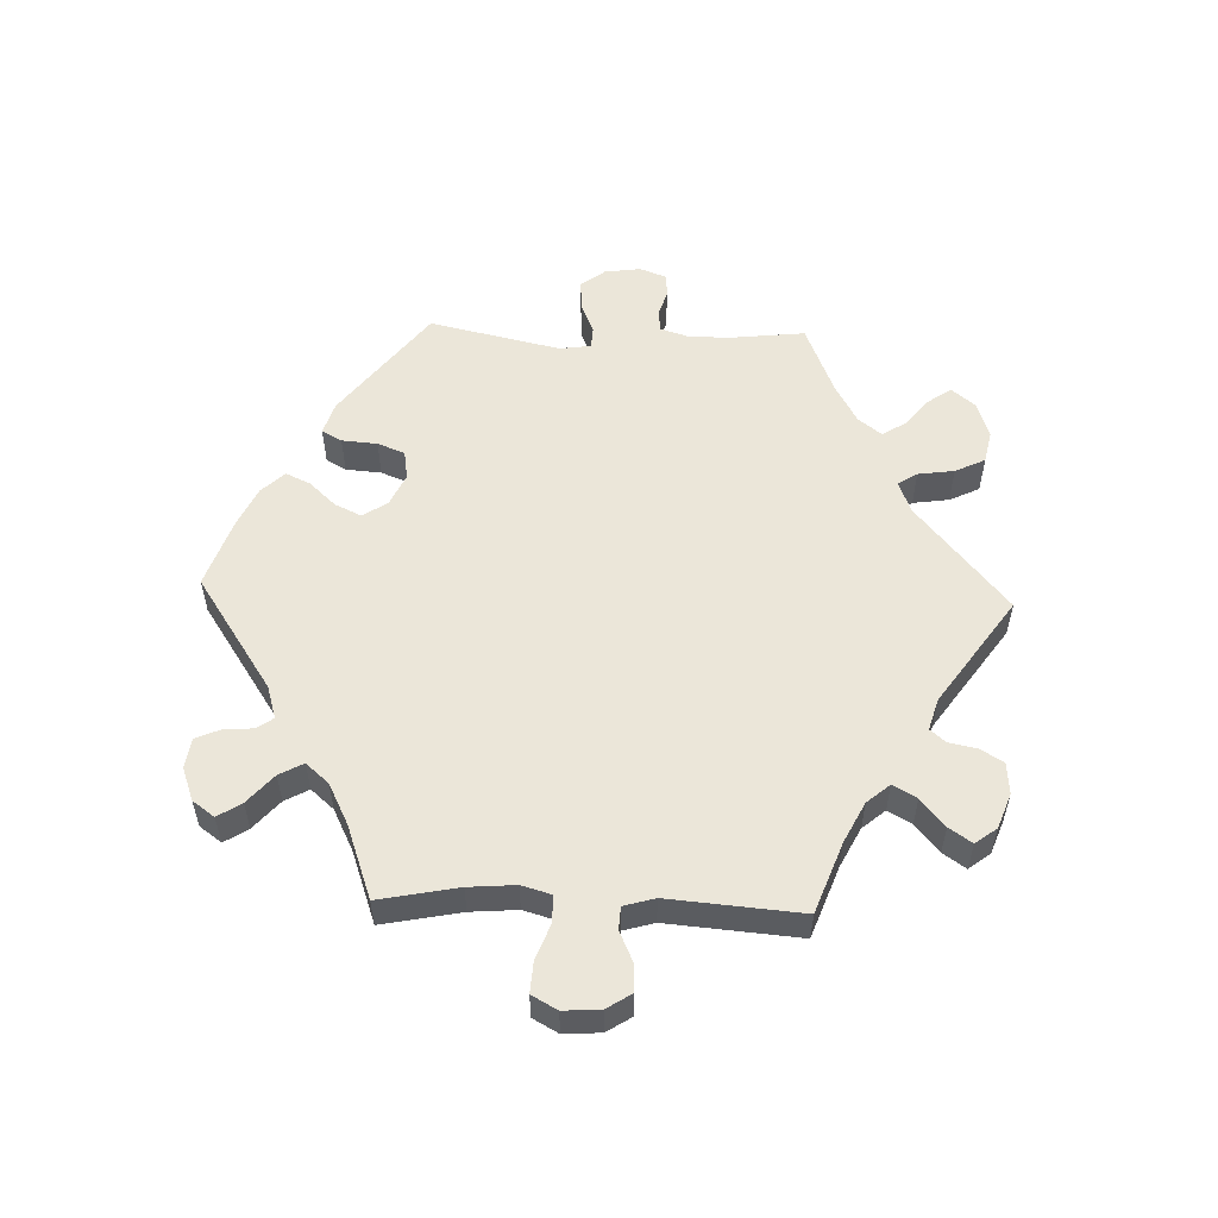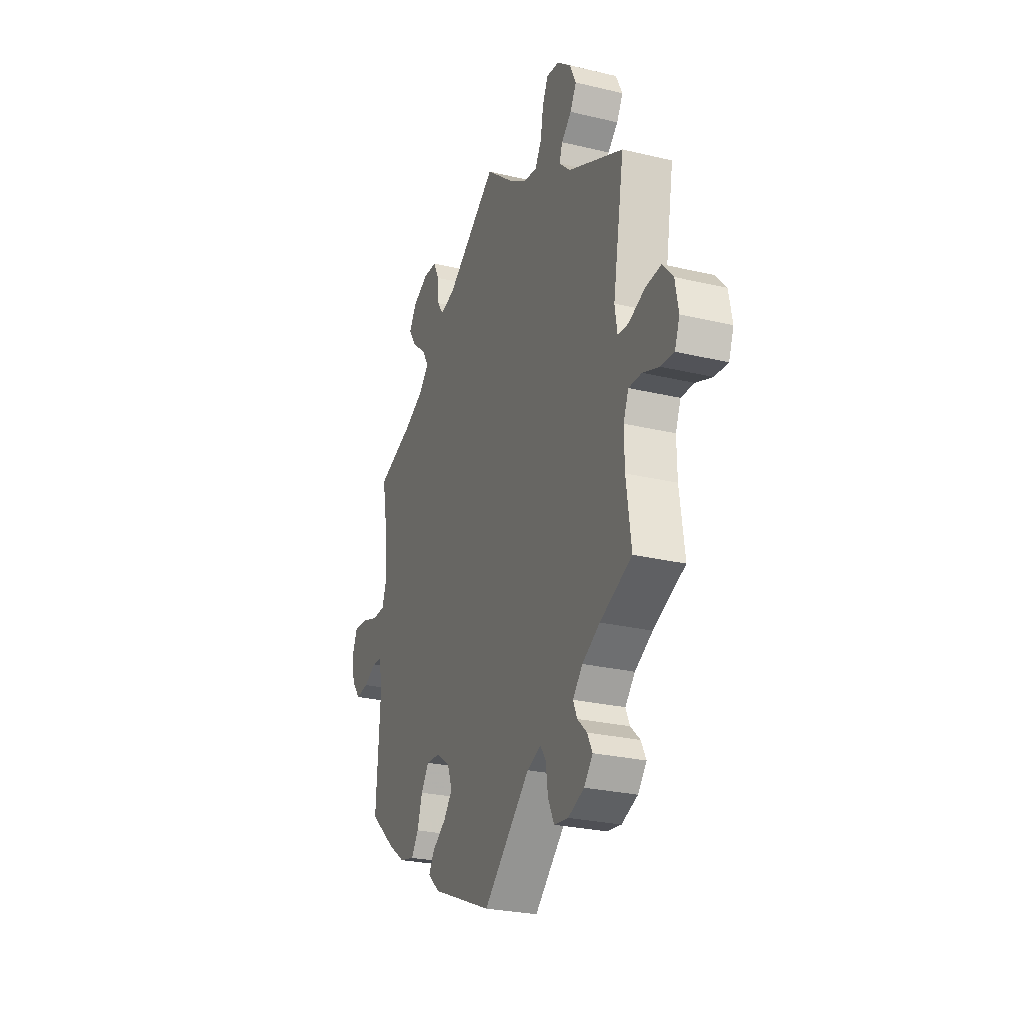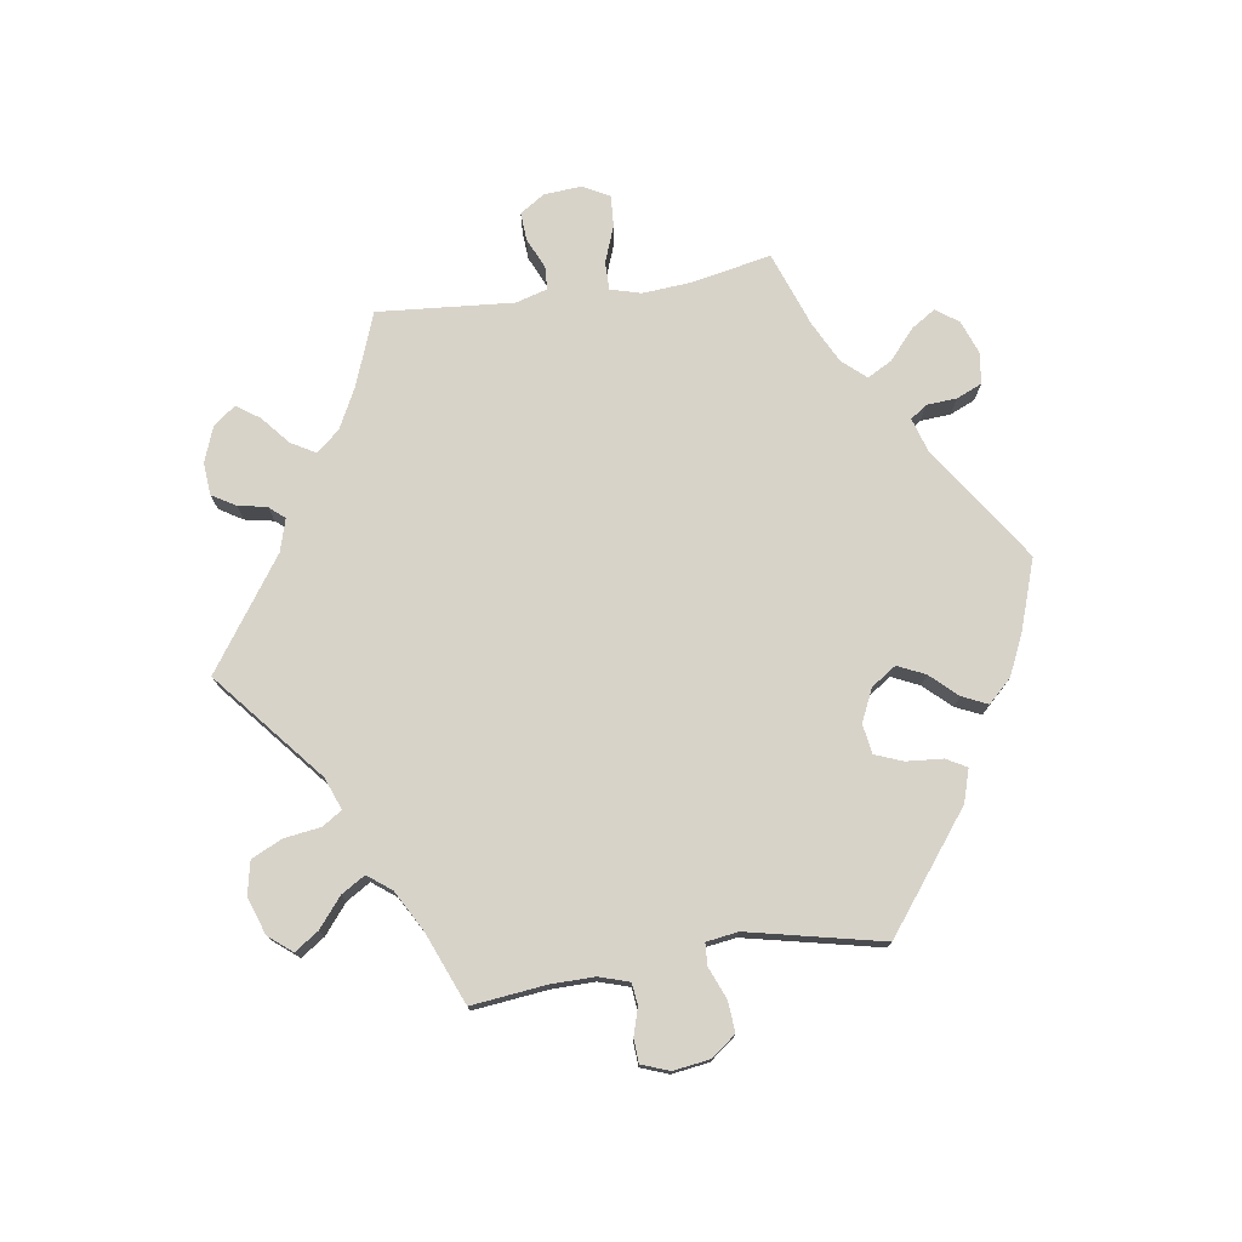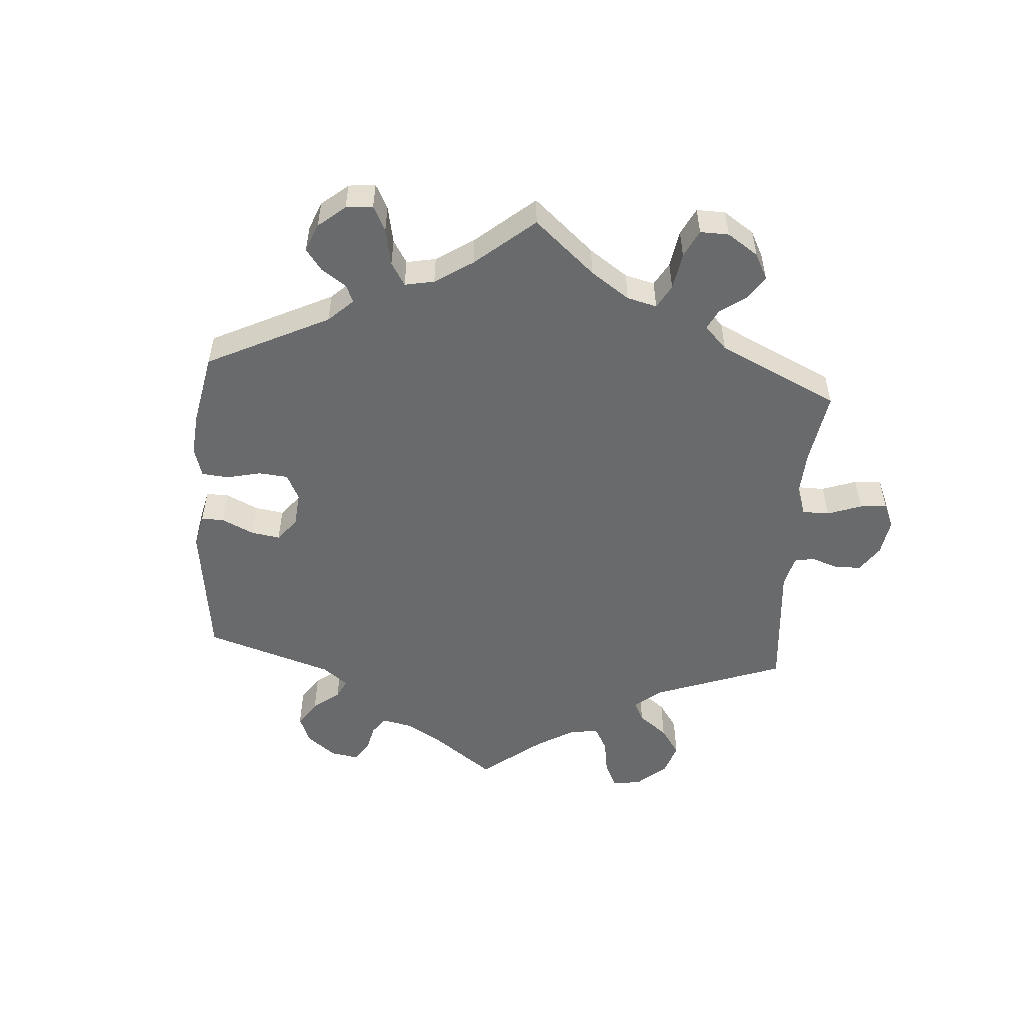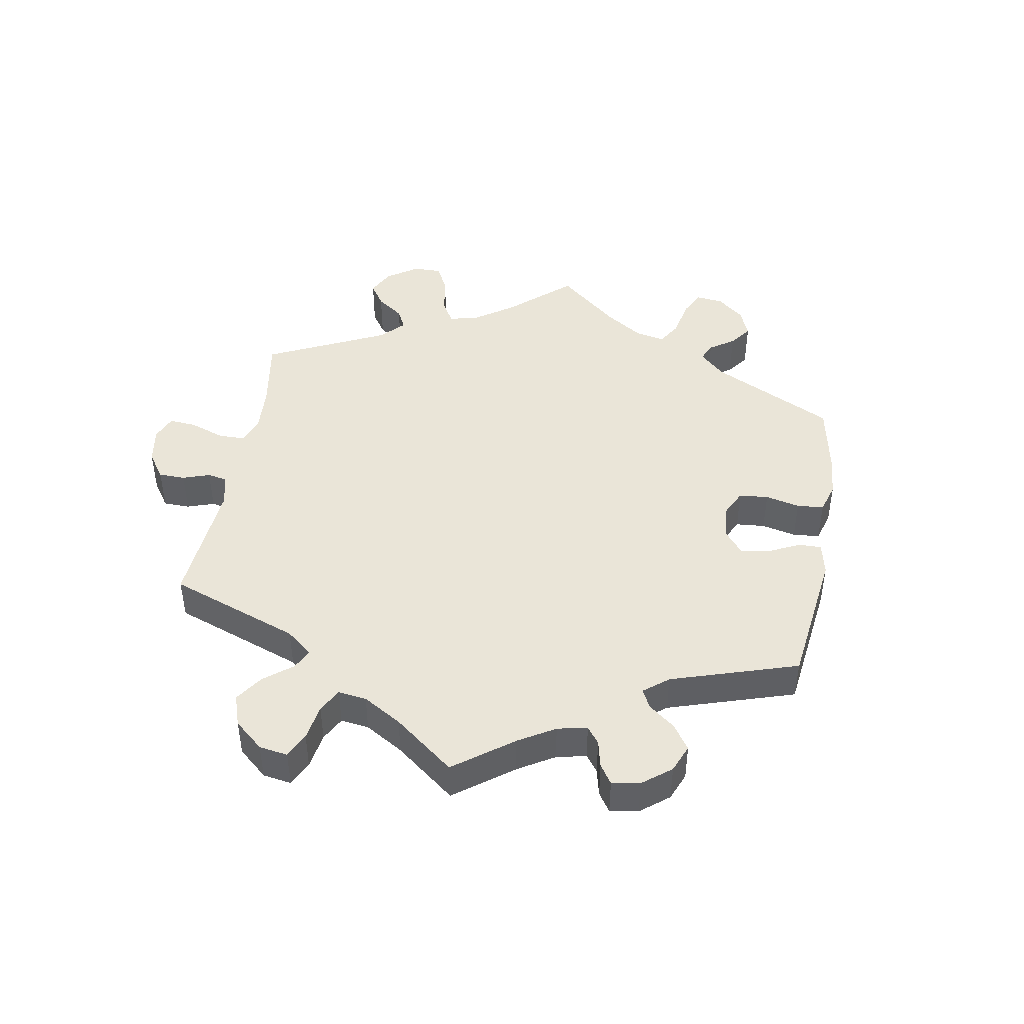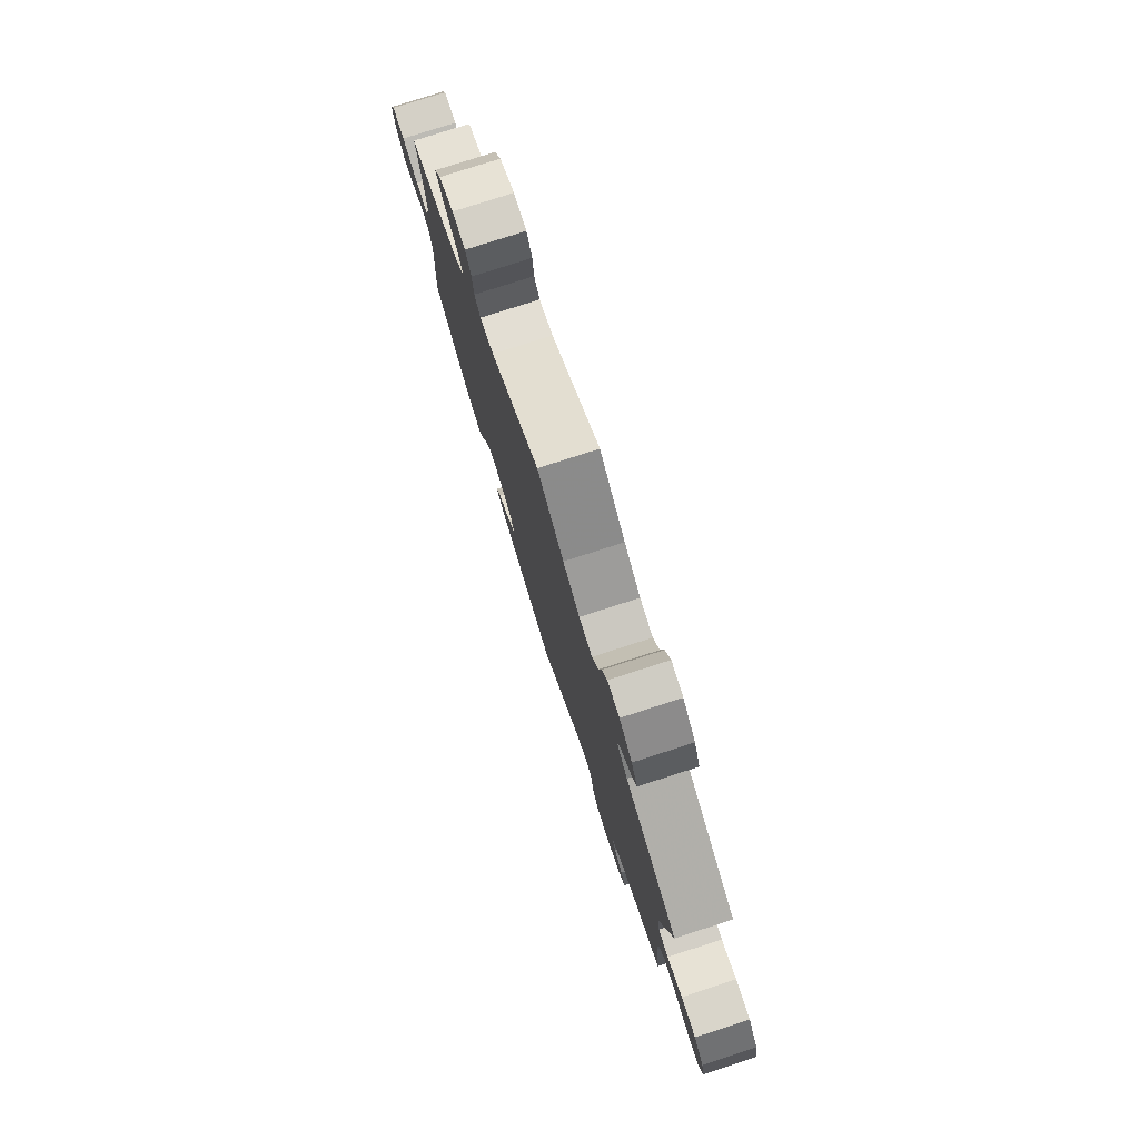
<metadata>
{"format":"obj","ext":"obj","renderer":"f3d","projection":"perspective","resolution":1024,"background":"white","views":[{"elev":55.2,"azim":-28.0,"up":"+Y"},{"elev":-26.4,"azim":69.4,"up":"+Z"},{"elev":75.9,"azim":141.4,"up":"+Y"},{"elev":-52.9,"azim":-64.3,"up":"+Y"},{"elev":45.3,"azim":129.9,"up":"+Y"},{"elev":78.4,"azim":72.2,"up":"+Z"}]}
</metadata>
<code>
v 0.09 0.07 0.504
v 0.147 0.07 0.467
v 0.192 0.07 0.459
v 0.213 0.07 0.495
v 0.223 0.07 0.55
v 0.241 0.07 0.588
v 0.282 0.07 0.583
v 0.326 0.07 0.547
v 0.347 0.07 0.503
v 0.327 0.07 0.467
v 0.294 0.07 0.438
v 0.284 0.07 0.409
v 0.321 0.07 0.374
v 0.501 0.07 0.29
v 0.464 0.07 0.079
v 0.472 0.07 0.028
v 0.507 0.07 0.026
v 0.559 0.07 0.047
v 0.61 0.07 0.051
v 0.644 0.07 0.013
v 0.655 0.07 -0.045
v 0.639 0.07 -0.087
v 0.596 0.07 -0.084
v 0.543 0.07 -0.064
v 0.501 0.07 -0.063
v 0.484 0.07 -0.104
v 0.485 0.07 -0.173
v 0.501 0.07 -0.289
v 0.398 0.07 -0.334
v 0.341 0.07 -0.366
v 0.309 0.07 -0.401
v 0.322 0.07 -0.431
v 0.353 0.07 -0.46
v 0.369 0.07 -0.492
v 0.341 0.07 -0.526
v 0.289 0.07 -0.547
v 0.243 0.07 -0.541
v 0.223 0.07 -0.499
v 0.216 0.07 -0.448
v 0.198 0.07 -0.421
v 0.153 0.07 -0.439
v 0.001 0.07 -0.578
v -0.197 0.07 -0.496
v -0.235 0.07 -0.461
v -0.217 0.07 -0.431
v -0.172 0.07 -0.4
v -0.144 0.07 -0.365
v -0.16 0.07 -0.323
v -0.204 0.07 -0.292
v -0.249 0.07 -0.289
v -0.275 0.07 -0.326
v -0.291 0.07 -0.378
v -0.315 0.07 -0.412
v -0.362 0.07 -0.401
v -0.416 0.07 -0.363
v -0.501 0.07 -0.289
v -0.487 0.07 -0.079
v -0.499 0.07 -0.028
v -0.529 0.07 -0.025
v -0.57 0.07 -0.045
v -0.611 0.07 -0.05
v -0.64 0.07 -0.013
v -0.649 0.07 0.04
v -0.632 0.07 0.078
v -0.589 0.07 0.076
v -0.533 0.07 0.057
v -0.491 0.07 0.058
v -0.476 0.07 0.102
v -0.48 0.07 0.172
v -0.501 0.07 0.289
v -0.384 0.07 0.329
v -0.319 0.07 0.36
v -0.286 0.07 0.394
v -0.307 0.07 0.43
v -0.352 0.07 0.467
v -0.378 0.07 0.506
v -0.355 0.07 0.544
v -0.304 0.07 0.569
v -0.259 0.07 0.567
v -0.24 0.07 0.529
v -0.235 0.07 0.479
v -0.216 0.07 0.45
v -0.168 0.07 0.462
v 0 0.07 0.578
v 0.09 0 0.504
v 0.147 0 0.467
v 0.192 0 0.459
v 0.213 0 0.495
v 0.223 0 0.55
v 0.241 0 0.588
v 0.282 0 0.583
v 0.326 0 0.547
v 0.347 0 0.503
v 0.327 0 0.467
v 0.294 0 0.438
v 0.284 0 0.409
v 0.321 0 0.374
v 0.501 0 0.29
v 0.464 0 0.079
v 0.472 0 0.028
v 0.507 0 0.026
v 0.559 0 0.047
v 0.61 0 0.051
v 0.644 0 0.013
v 0.655 0 -0.045
v 0.639 0 -0.087
v 0.596 0 -0.084
v 0.543 0 -0.064
v 0.501 0 -0.063
v 0.484 0 -0.104
v 0.485 0 -0.173
v 0.501 0 -0.289
v 0.398 0 -0.334
v 0.341 0 -0.366
v 0.309 0 -0.401
v 0.322 0 -0.431
v 0.353 0 -0.46
v 0.369 0 -0.492
v 0.341 0 -0.526
v 0.289 0 -0.547
v 0.243 0 -0.541
v 0.223 0 -0.499
v 0.216 0 -0.448
v 0.198 0 -0.421
v 0.153 0 -0.439
v 0.001 0 -0.578
v -0.197 0 -0.496
v -0.235 0 -0.461
v -0.217 0 -0.431
v -0.172 0 -0.4
v -0.144 0 -0.365
v -0.16 0 -0.323
v -0.204 0 -0.292
v -0.249 0 -0.289
v -0.275 0 -0.326
v -0.291 0 -0.378
v -0.315 0 -0.412
v -0.362 0 -0.401
v -0.416 0 -0.363
v -0.501 0 -0.289
v -0.487 0 -0.079
v -0.499 0 -0.028
v -0.529 0 -0.025
v -0.57 0 -0.045
v -0.611 0 -0.05
v -0.64 0 -0.013
v -0.649 0 0.04
v -0.632 0 0.078
v -0.589 0 0.076
v -0.533 0 0.057
v -0.491 0 0.058
v -0.476 0 0.102
v -0.48 0 0.172
v -0.501 0 0.289
v -0.384 0 0.329
v -0.319 0 0.36
v -0.286 0 0.394
v -0.307 0 0.43
v -0.352 0 0.467
v -0.378 0 0.506
v -0.355 0 0.544
v -0.304 0 0.569
v -0.259 0 0.567
v -0.24 0 0.529
v -0.235 0 0.479
v -0.216 0 0.45
v -0.168 0 0.462
v 0 0 0.578
f 83 84 1
f 82 83 1 2
f 78 79 80 81
f 78 81 82
f 77 78 82
f 74 75 76 77
f 73 74 77 82
f 72 73 82 2
f 69 70 71
f 68 69 71 72
f 67 68 72 2
f 63 64 65 66
f 63 66 67
f 62 63 67
f 59 60 61 62
f 58 59 62 67
f 57 58 67 2
f 51 52 53 54
f 50 51 54 55
f 43 44 45 46
f 41 42 43 46
f 40 41 46 47
f 36 37 38 39
f 36 39 40
f 35 36 40
f 32 33 34 35
f 31 32 35 40
f 30 31 40 47
f 27 28 29
f 26 27 29 30
f 25 26 30 47
f 21 22 23 24
f 21 24 25
f 20 21 25
f 17 18 19 20
f 16 17 20 25
f 13 14 15
f 12 13 15 16
f 8 9 10 11
f 8 11 12
f 7 8 12
f 4 5 6 7
f 3 4 7 12
f 50 55 56 57
f 49 50 57 2
f 48 49 2 3
f 16 25 47 48
f 3 12 16 48
f 85 168 167
f 86 85 167 166
f 165 164 163 162
f 166 165 162
f 166 162 161
f 161 160 159 158
f 166 161 158 157
f 86 166 157 156
f 155 154 153
f 156 155 153 152
f 86 156 152 151
f 150 149 148 147
f 151 150 147
f 151 147 146
f 146 145 144 143
f 151 146 143 142
f 86 151 142 141
f 138 137 136 135
f 139 138 135 134
f 130 129 128 127
f 130 127 126 125
f 131 130 125 124
f 123 122 121 120
f 124 123 120
f 124 120 119
f 119 118 117 116
f 124 119 116 115
f 131 124 115 114
f 113 112 111
f 114 113 111 110
f 131 114 110 109
f 108 107 106 105
f 109 108 105
f 109 105 104
f 104 103 102 101
f 109 104 101 100
f 99 98 97
f 100 99 97 96
f 95 94 93 92
f 96 95 92
f 96 92 91
f 91 90 89 88
f 96 91 88 87
f 141 140 139 134
f 86 141 134 133
f 87 86 133 132
f 132 131 109 100
f 132 100 96 87
f 1 85 86 2
f 2 86 87 3
f 3 87 88 4
f 4 88 89 5
f 5 89 90 6
f 6 90 91 7
f 7 91 92 8
f 8 92 93 9
f 9 93 94 10
f 10 94 95 11
f 11 95 96 12
f 12 96 97 13
f 13 97 98 14
f 14 98 99 15
f 15 99 100 16
f 16 100 101 17
f 17 101 102 18
f 18 102 103 19
f 19 103 104 20
f 20 104 105 21
f 21 105 106 22
f 22 106 107 23
f 23 107 108 24
f 24 108 109 25
f 25 109 110 26
f 26 110 111 27
f 27 111 112 28
f 28 112 113 29
f 29 113 114 30
f 30 114 115 31
f 31 115 116 32
f 32 116 117 33
f 33 117 118 34
f 34 118 119 35
f 35 119 120 36
f 36 120 121 37
f 37 121 122 38
f 38 122 123 39
f 39 123 124 40
f 40 124 125 41
f 41 125 126 42
f 42 126 127 43
f 43 127 128 44
f 44 128 129 45
f 45 129 130 46
f 46 130 131 47
f 47 131 132 48
f 48 132 133 49
f 49 133 134 50
f 50 134 135 51
f 51 135 136 52
f 52 136 137 53
f 53 137 138 54
f 54 138 139 55
f 55 139 140 56
f 56 140 141 57
f 57 141 142 58
f 58 142 143 59
f 59 143 144 60
f 60 144 145 61
f 61 145 146 62
f 62 146 147 63
f 63 147 148 64
f 64 148 149 65
f 65 149 150 66
f 66 150 151 67
f 67 151 152 68
f 68 152 153 69
f 69 153 154 70
f 70 154 155 71
f 71 155 156 72
f 72 156 157 73
f 73 157 158 74
f 74 158 159 75
f 75 159 160 76
f 76 160 161 77
f 77 161 162 78
f 78 162 163 79
f 79 163 164 80
f 80 164 165 81
f 81 165 166 82
f 82 166 167 83
f 83 167 168 84
f 84 168 85 1

</code>
